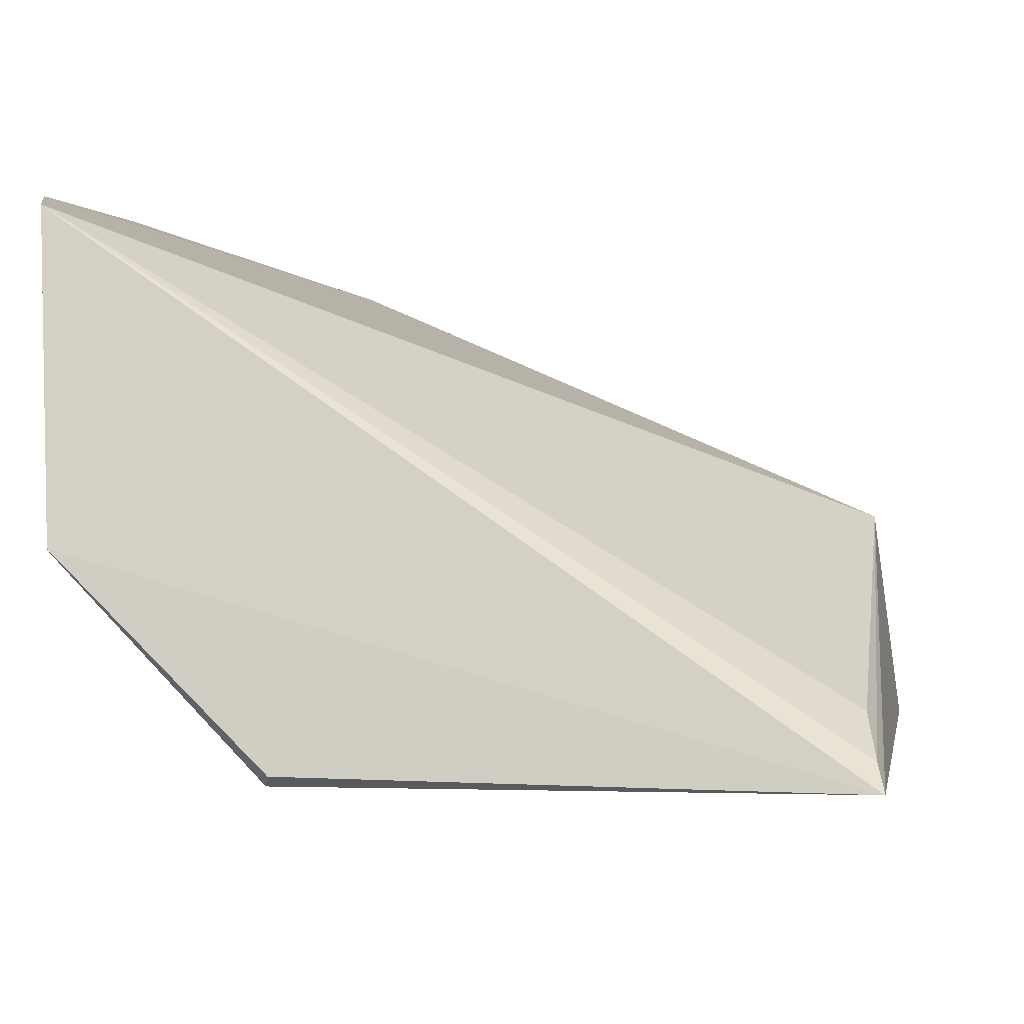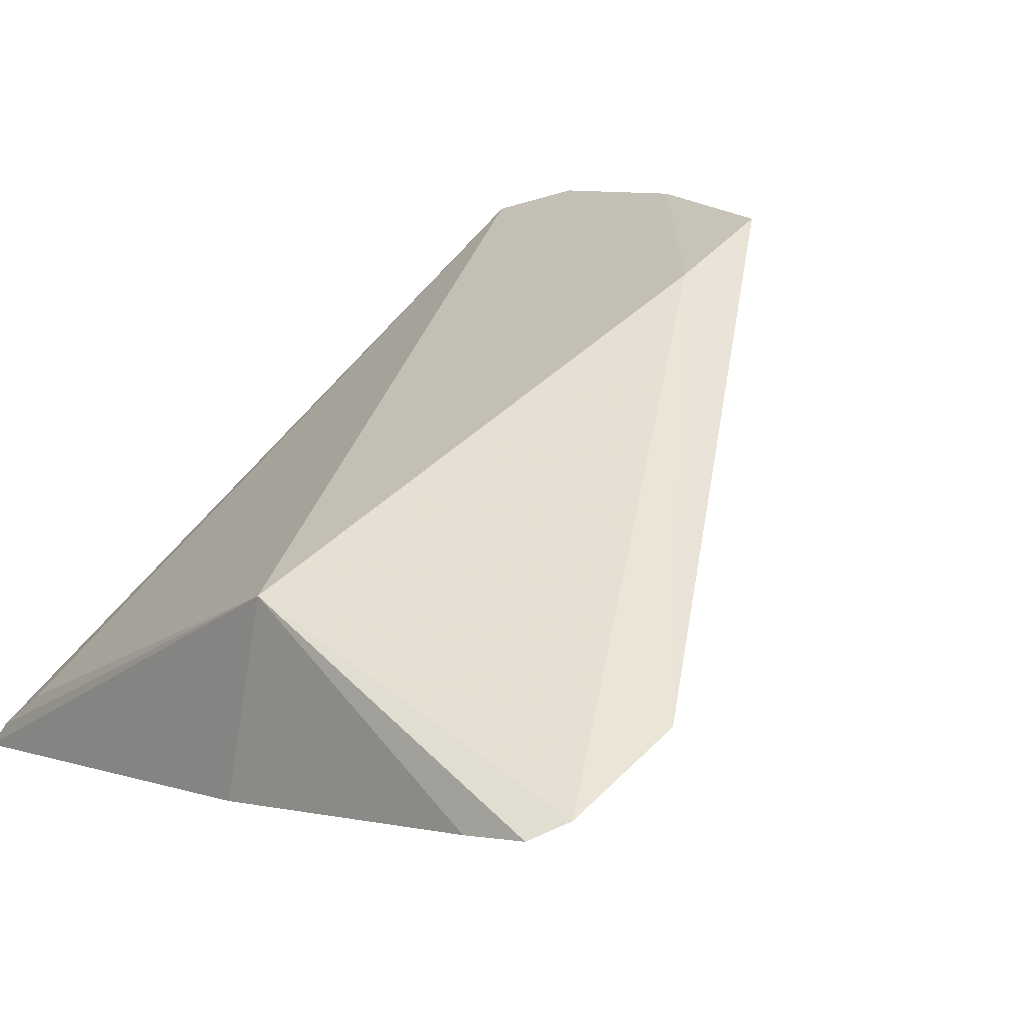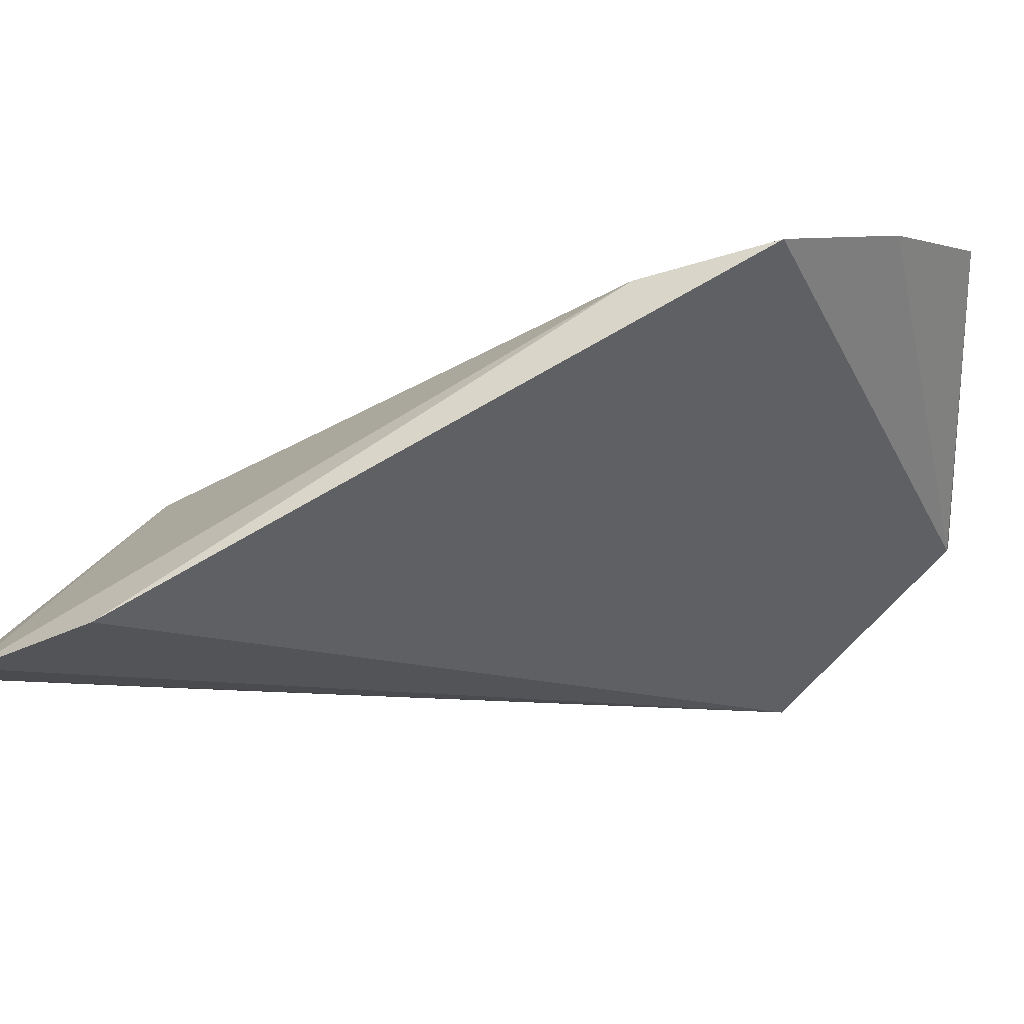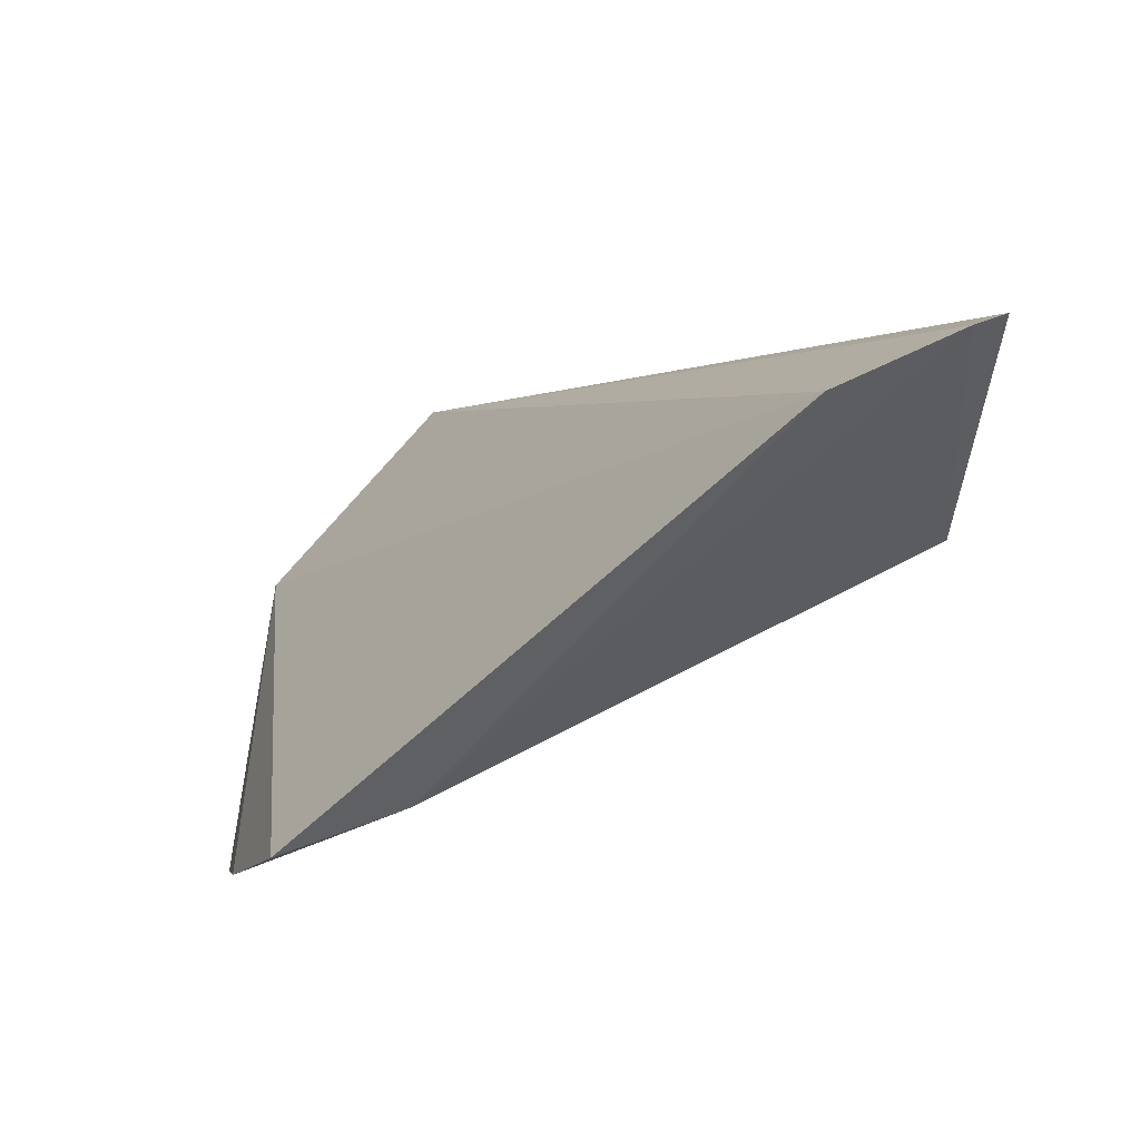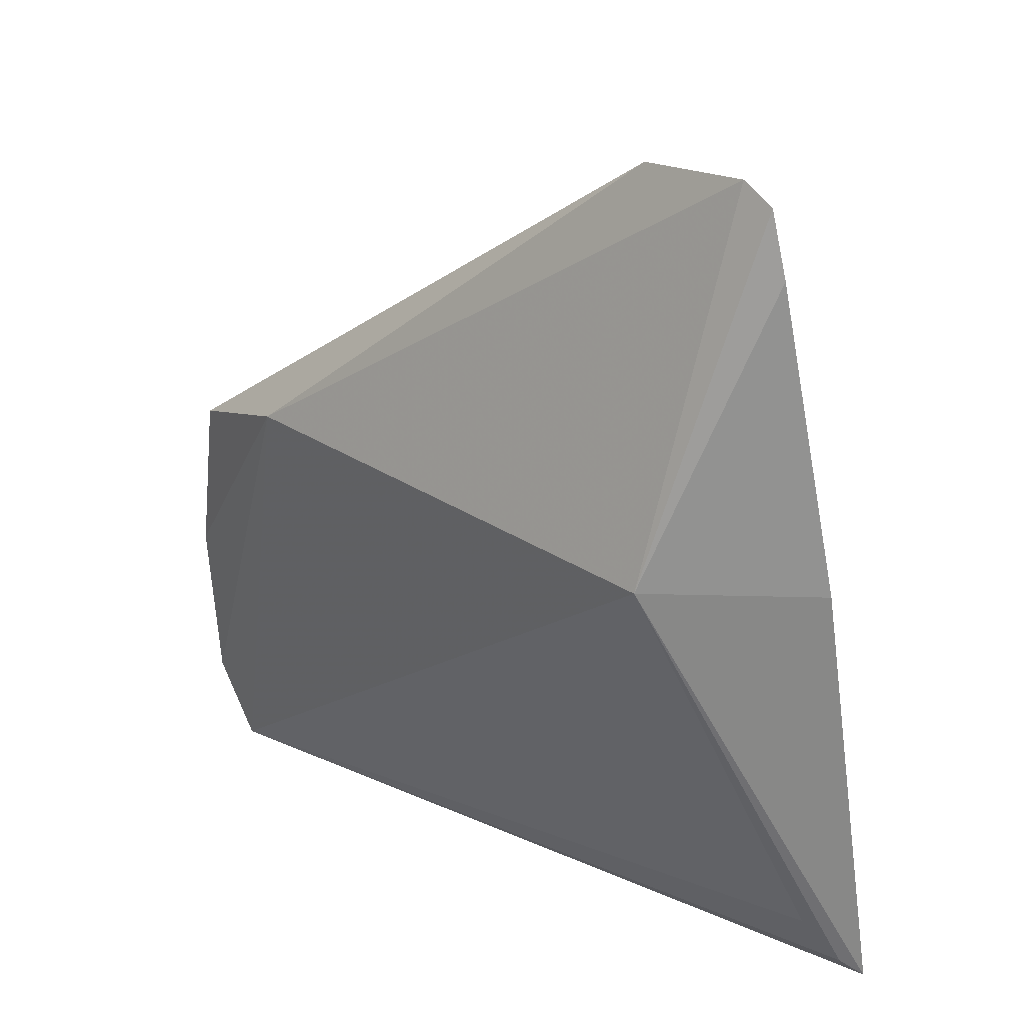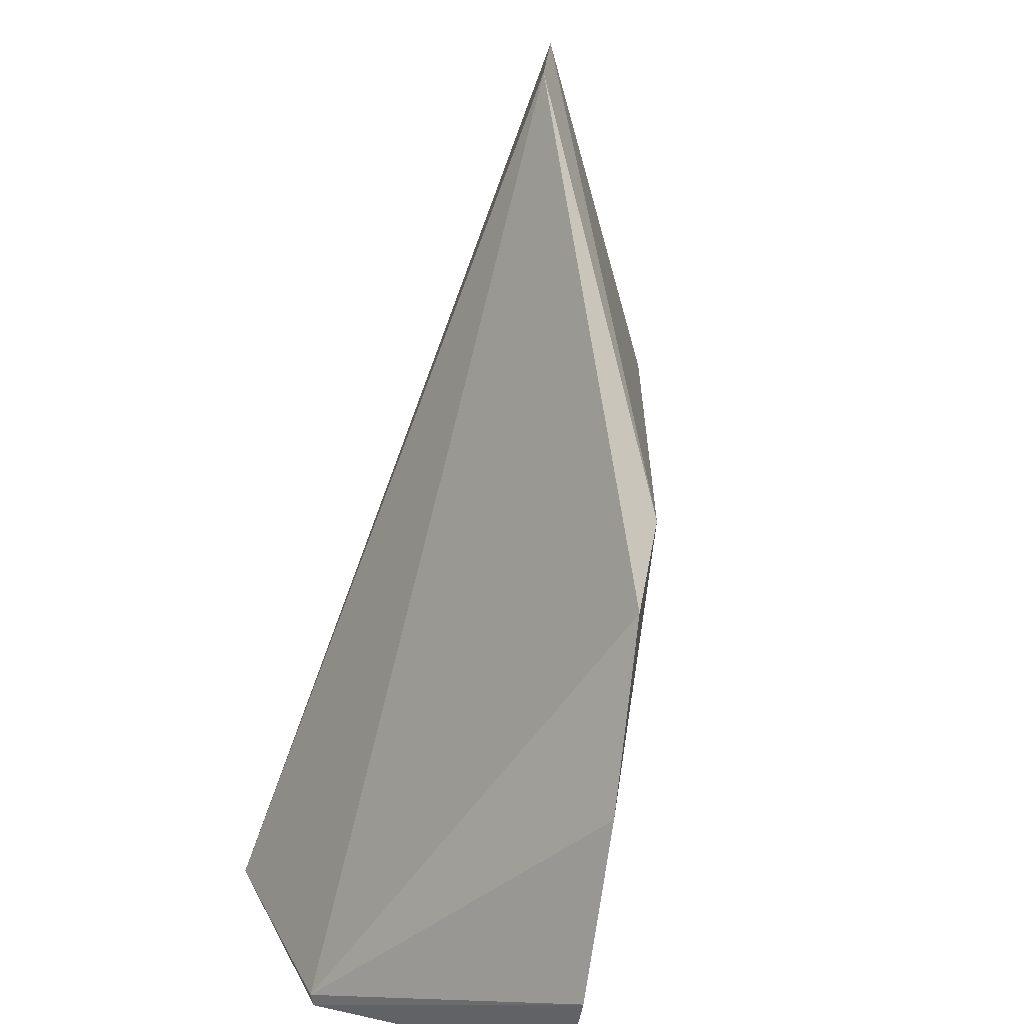
<metadata>
{"format":"obj","ext":"obj","renderer":"f3d","projection":"perspective","resolution":1024,"background":"white","views":[{"elev":-5.6,"azim":-172.5,"up":"+Y"},{"elev":14.5,"azim":-41.4,"up":"+Y"},{"elev":6.3,"azim":23.5,"up":"+Y"},{"elev":80.0,"azim":177.7,"up":"+Z"},{"elev":23.8,"azim":-108.2,"up":"+Z"},{"elev":20.6,"azim":115.6,"up":"+Z"}]}
</metadata>
<code>
v 0.0276 -0.08908 0.06377
v 0.06648 -0.06585 0.02359
v 0.01731 -0.08499 0.038
v 0.01737 -0.1038 0.004161
v 0.05235 -0.1033 0.003562
v 0.06656 -0.06892 0.004457
v 0.01683 -0.09336 0.06322
v 0.05301 -0.06875 0.03904
v 0.06528 -0.08982 0.003272
v 0.01829 -0.09899 0.009224
v 0.01585 -0.0985 0.03633
v 0.01918 -0.09238 0.06451
v 0.06234 -0.06606 0.0364
v 0.06839 -0.067 0.01057
v 0.05199 -0.1027 0.002427
v 0.01777 -0.1019 0.005538
v 0.01627 -0.09421 0.05861
v 0.06513 -0.08967 0.002354
f 8 6 3
f 9 1 5
f 10 3 6
f 11 3 4
f 11 4 5
f 11 5 7
f 12 7 5
f 12 5 1
f 12 1 8
f 12 8 3
f 12 3 7
f 13 8 1
f 13 2 8
f 13 9 2
f 13 1 9
f 14 8 2
f 14 6 8
f 14 2 9
f 15 5 4
f 16 10 6
f 16 6 4
f 16 4 3
f 16 3 10
f 17 11 7
f 17 7 3
f 17 3 11
f 18 14 9
f 18 6 14
f 18 9 5
f 18 5 15
f 18 15 4
f 18 4 6

</code>
